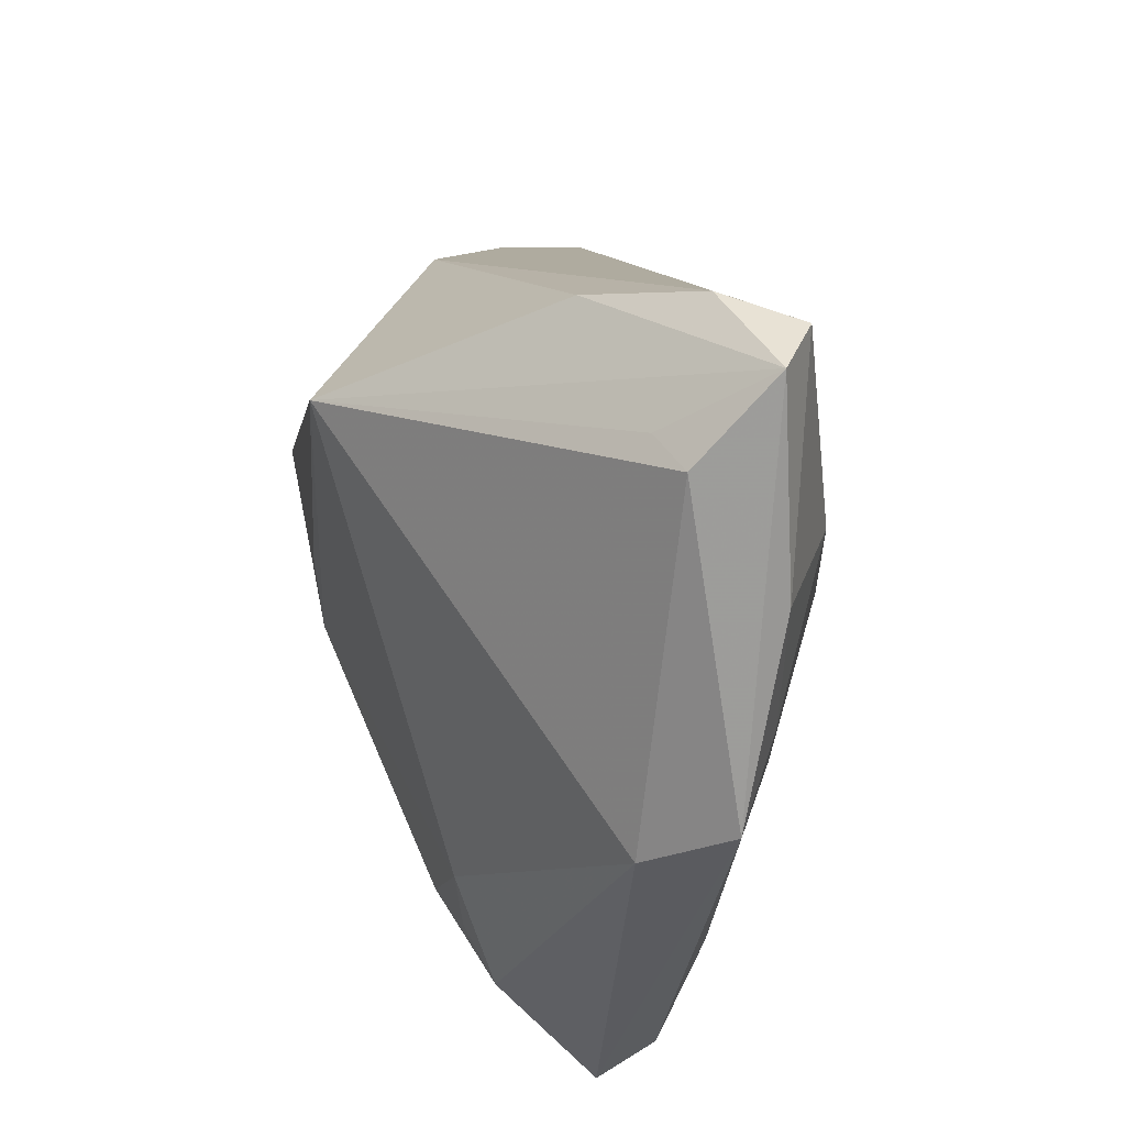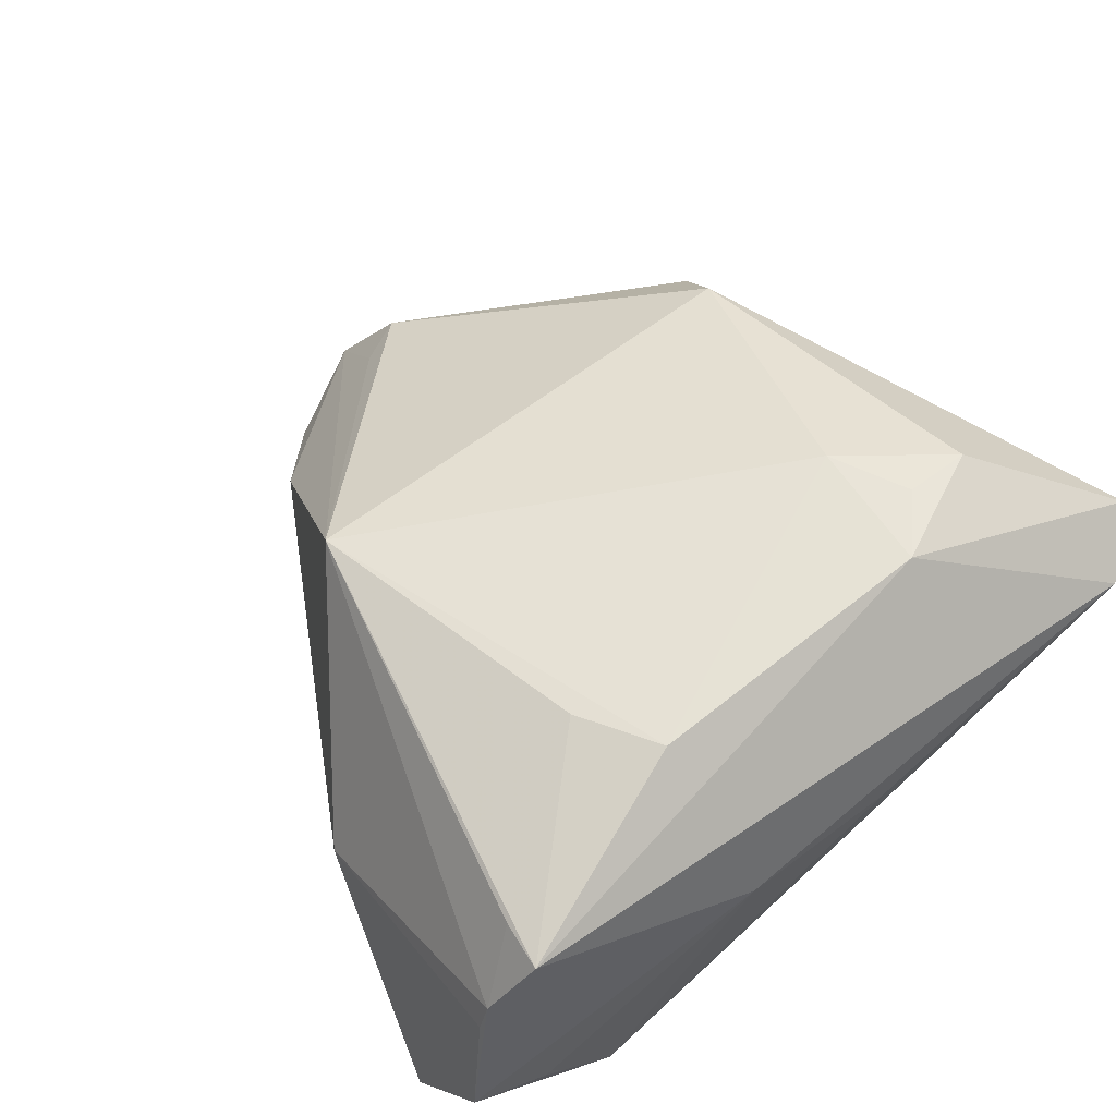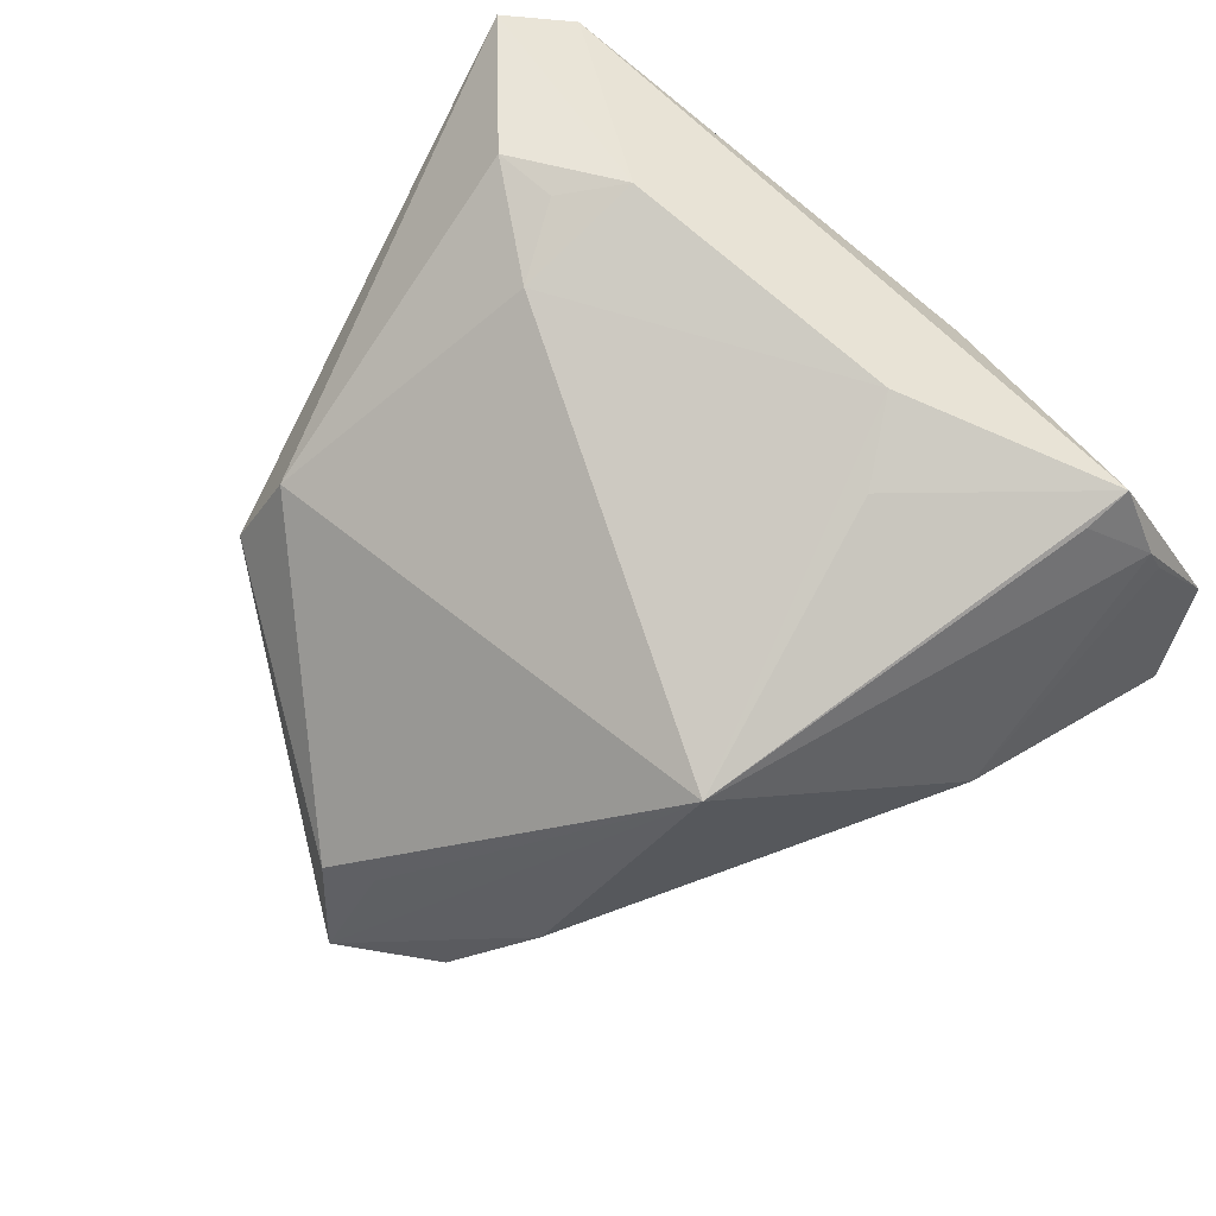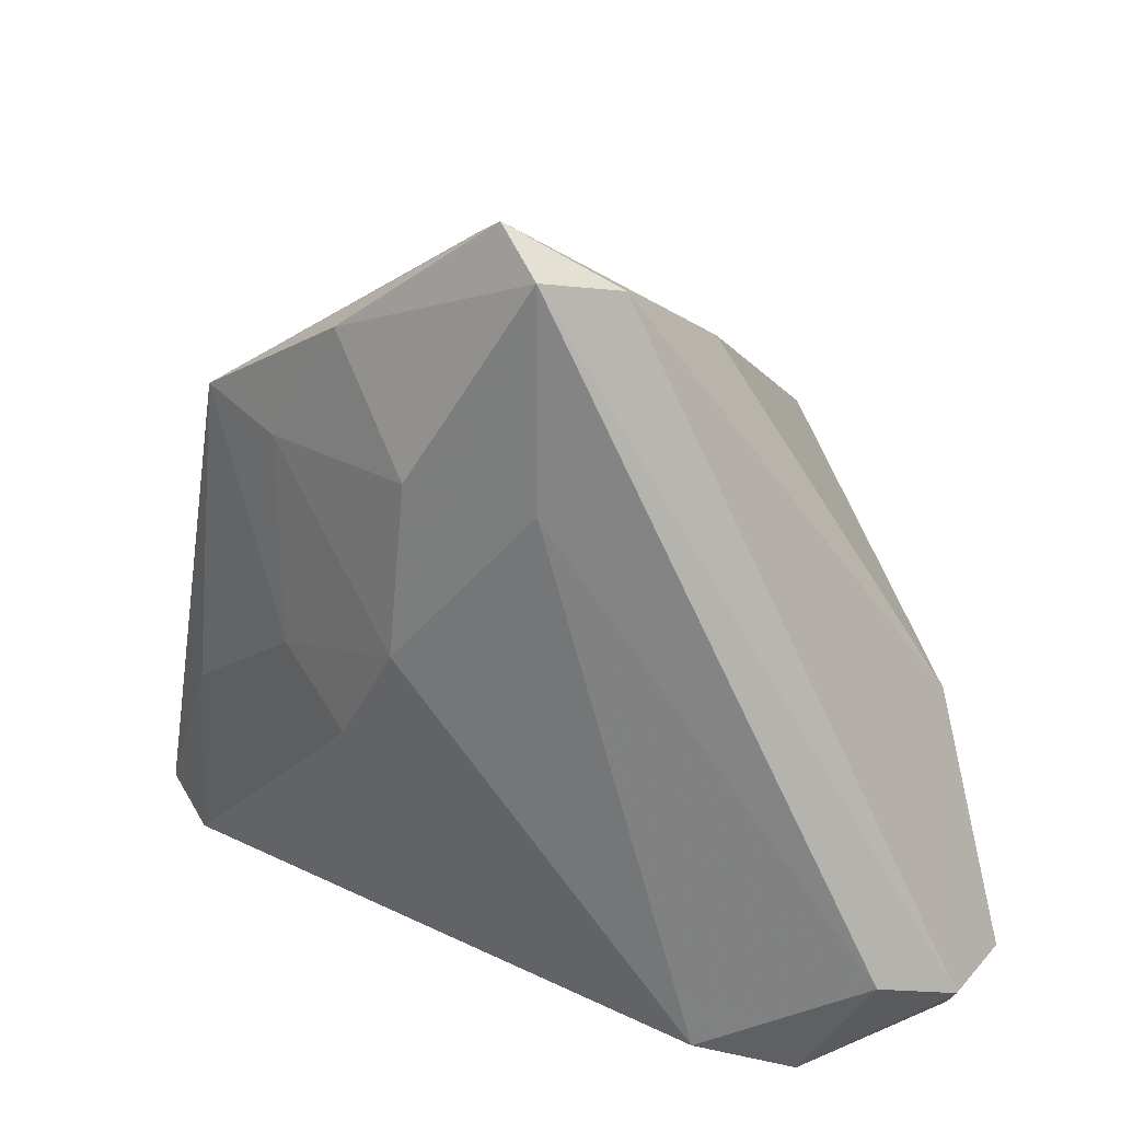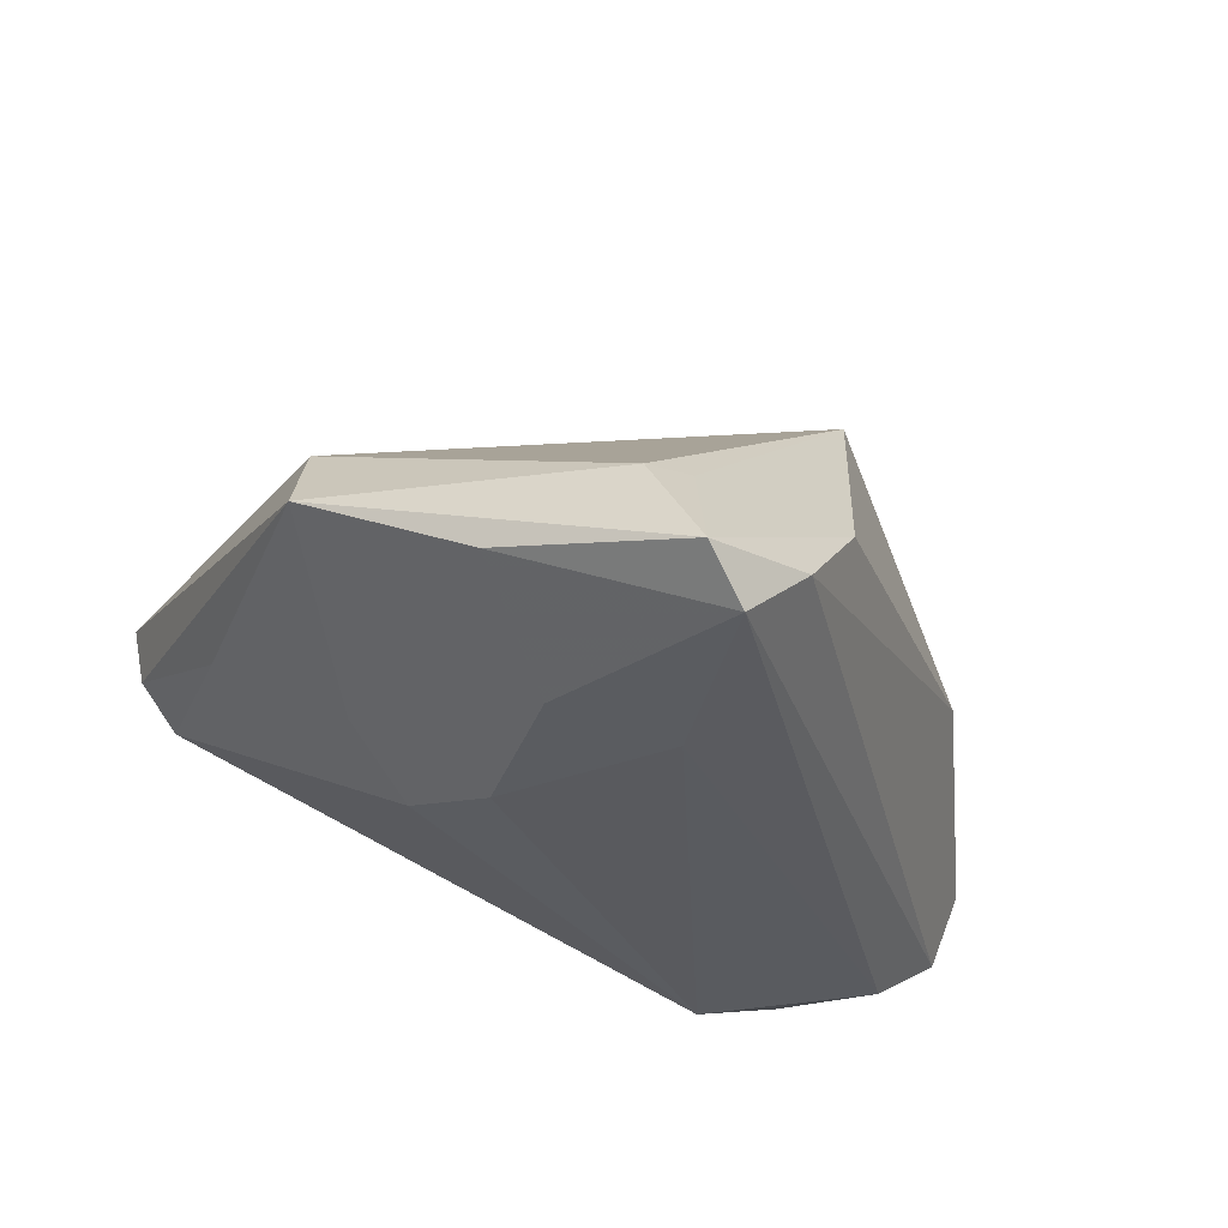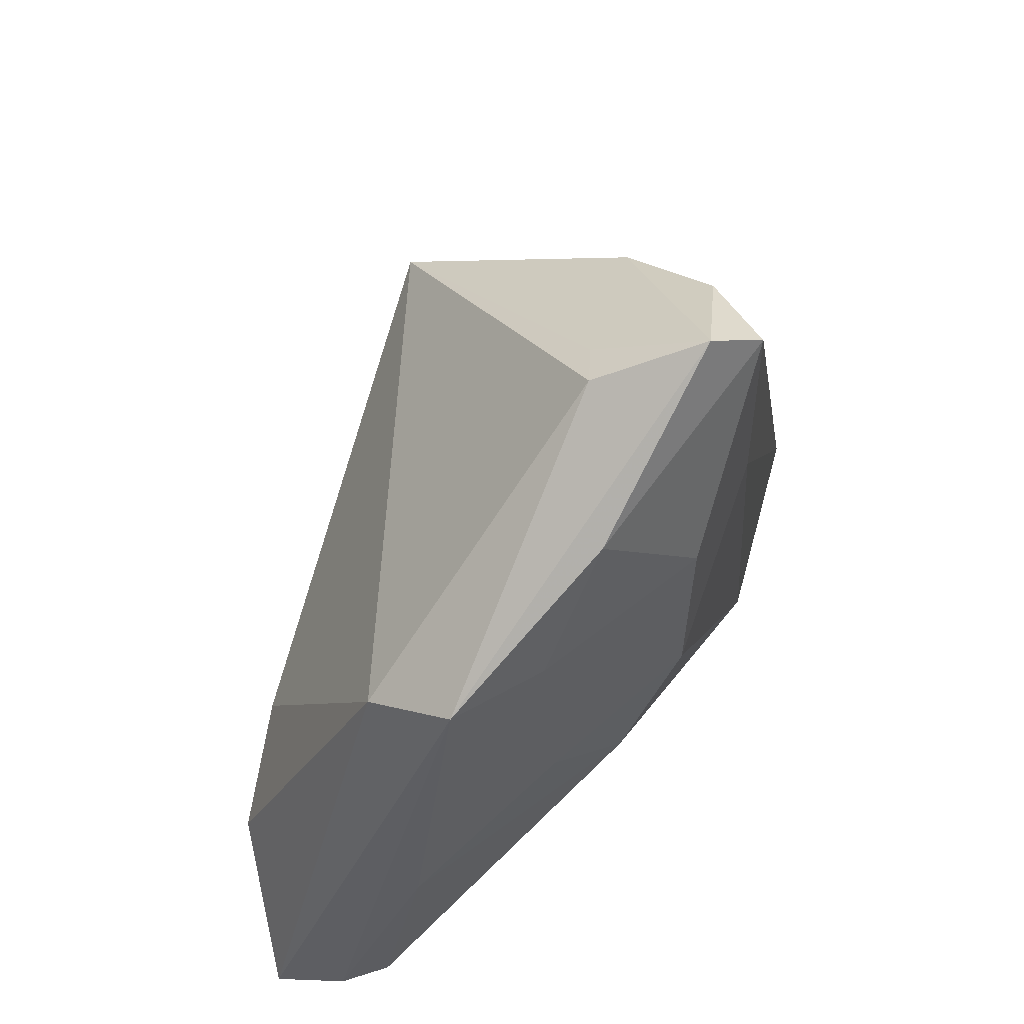
<metadata>
{"format":"obj","ext":"obj","renderer":"f3d","projection":"perspective","resolution":1024,"background":"white","views":[{"elev":75.3,"azim":68.7,"up":"+Y"},{"elev":69.7,"azim":-39.3,"up":"+Z"},{"elev":76.7,"azim":-139.2,"up":"+Z"},{"elev":27.8,"azim":-169.2,"up":"+Y"},{"elev":-32.6,"azim":167.7,"up":"+Z"},{"elev":59.4,"azim":106.4,"up":"+Y"}]}
</metadata>
<code>
v -0.03837 -0.01021 -0.0003724
v 0.03177 0.01256 0.005331
v -0.04231 -0.03306 -0.01875
v 0.01799 -0.01143 -0.01746
v -0.0145 -0.01962 0.02276
v 0.02686 -0.02292 0.02158
v -0.009185 0.03619 -0.01746
v 0.023 -0.01457 0.02076
v 0.0005917 0.03509 -0.007948
v -0.03752 -0.03517 0.01347
v 0.04571 -0.03609 0.01398
v 0.01017 0.01804 -0.02197
v 0.005622 0.03752 -0.009119
v -0.03539 -0.04131 -0.006489
v 0.03374 -0.02312 0.02064
v 0.03382 0.01806 -0.003866
v 0.02496 -0.005238 -0.01203
v -0.03158 -0.03102 0.01992
v -0.03231 -0.03619 0.02056
v -0.04271 -0.03805 -0.008229
v 0.01183 0.0001259 -0.022
v -0.02107 0.01122 0.01781
v -0.04324 -0.03968 0.0006528
v 0.0215 -0.02852 0.02294
v -0.01754 -0.03885 -0.02414
v 0.04446 -0.03447 0.006683
v 0.00152 0.04256 -0.01942
v -0.02747 -0.04256 -0.02095
v 0.0181 0.02937 -0.01415
v -0.03891 -0.0356 0.01032
v 0.03791 -0.01684 -0.0007088
v -0.009293 -0.04212 0.008691
v -0.04571 -0.03312 -0.0101
v 0.02556 0.01645 -0.01077
v -0.01578 0.02846 -0.007463
v -0.002486 0.03886 -0.02377
v 0.03988 -0.04173 0.01144
v -0.009687 -0.02817 0.02414
v 0.008107 -0.04256 0.005574
v -0.002504 0.01702 -0.02414
v -0.03493 -0.02966 -0.02414
v 0.04024 -0.03827 0.002966
v -0.04142 -0.03717 -0.01475
f 28 39 32
f 22 2 13
f 19 24 38
f 11 2 15
f 15 24 11
f 25 42 28
f 4 42 25
f 37 39 28
f 28 42 37
f 37 42 11
f 37 32 39
f 19 32 37
f 11 24 37
f 37 24 19
f 11 42 26
f 22 13 9
f 36 7 27
f 27 9 13
f 27 7 35
f 27 35 22
f 22 9 27
f 5 22 19
f 19 38 5
f 5 38 22
f 22 38 8
f 8 38 24
f 8 2 22
f 8 15 2
f 41 25 28
f 36 40 41
f 40 25 41
f 19 22 18
f 22 35 1
f 35 7 1
f 31 42 4
f 31 26 42
f 24 15 6
f 6 8 24
f 15 8 6
f 3 1 7
f 3 7 36
f 36 41 3
f 3 41 28
f 26 31 16
f 16 2 11
f 11 26 16
f 16 13 2
f 16 27 13
f 10 18 22
f 22 1 10
f 1 30 10
f 19 18 10
f 1 3 33
f 34 16 17
f 17 31 4
f 17 16 31
f 23 30 1
f 1 33 23
f 23 32 19
f 19 10 23
f 23 10 30
f 21 12 34
f 21 17 4
f 34 17 21
f 4 25 21
f 21 25 40
f 21 40 36
f 36 12 21
f 36 27 29
f 29 12 36
f 27 16 29
f 29 16 34
f 34 12 29
f 28 23 20
f 20 23 33
f 28 32 14
f 14 23 28
f 32 23 14
f 43 3 28
f 28 20 43
f 43 33 3
f 43 20 33

</code>
